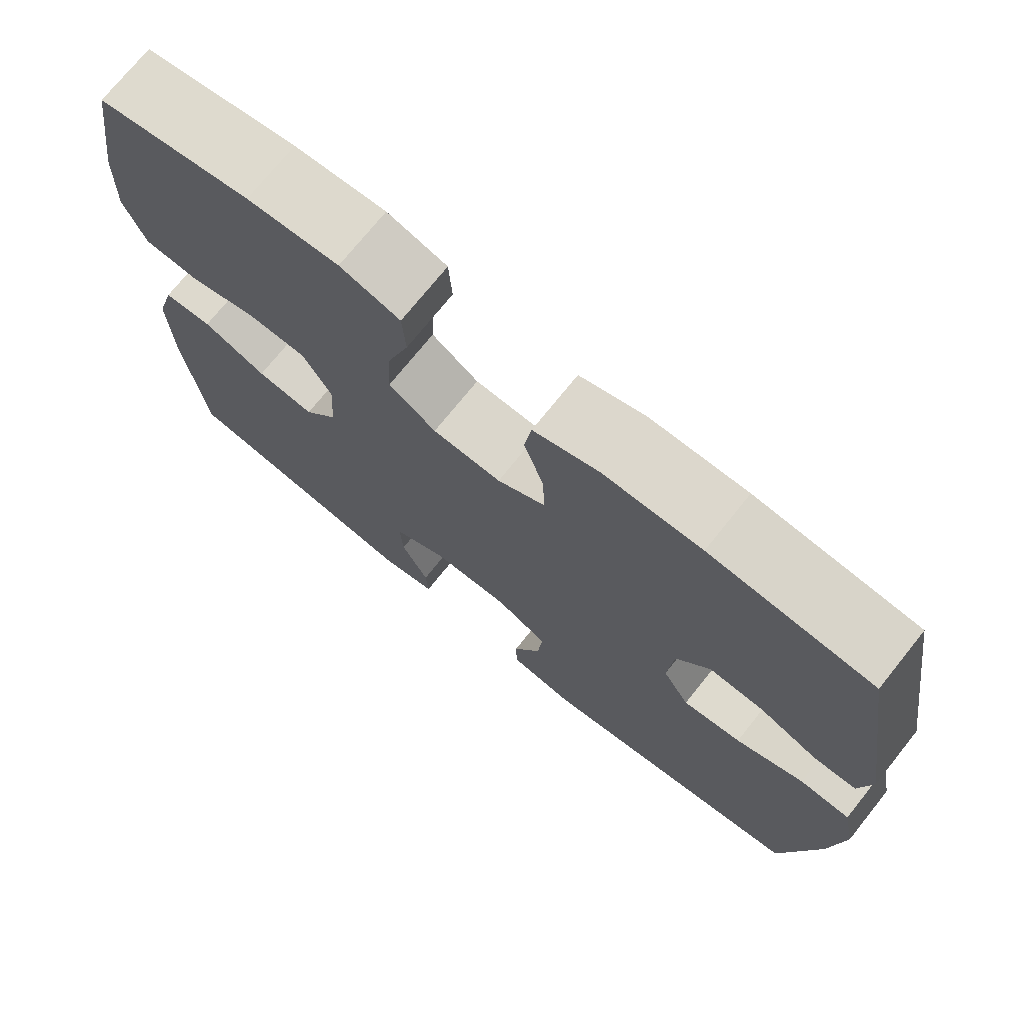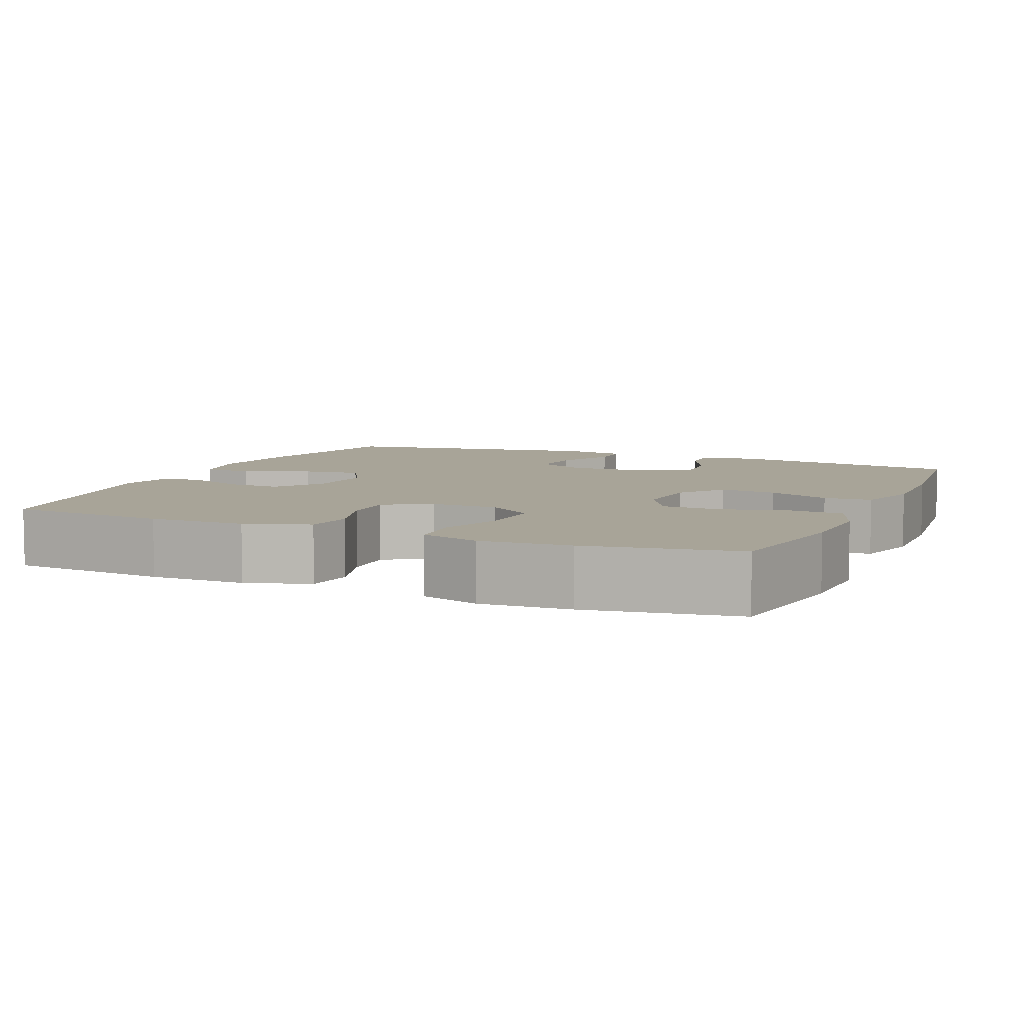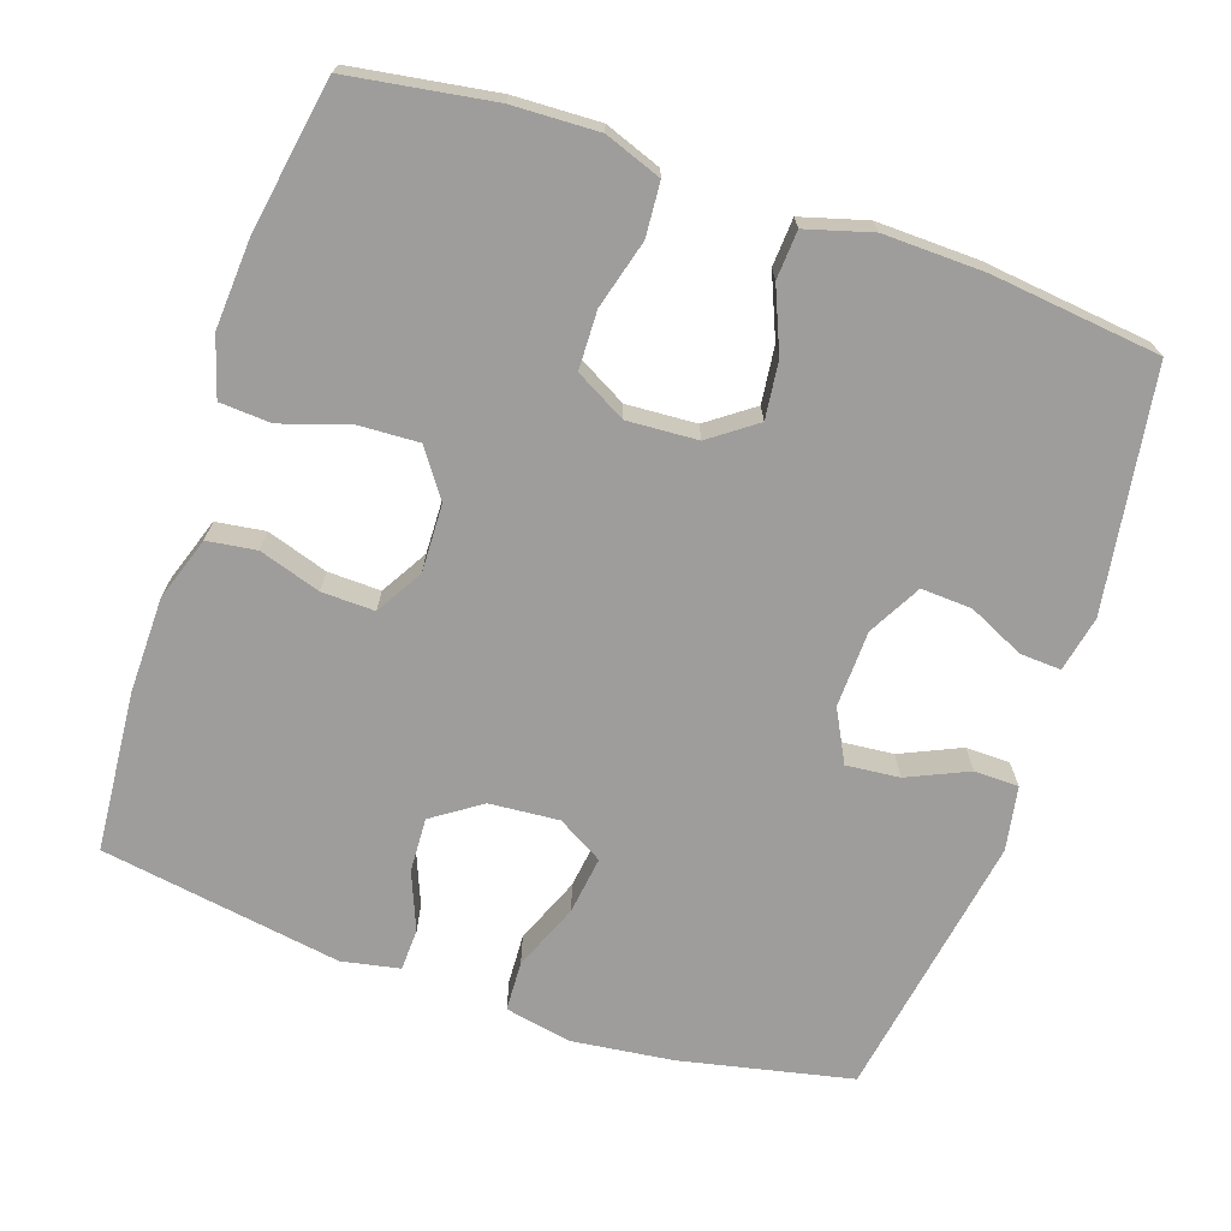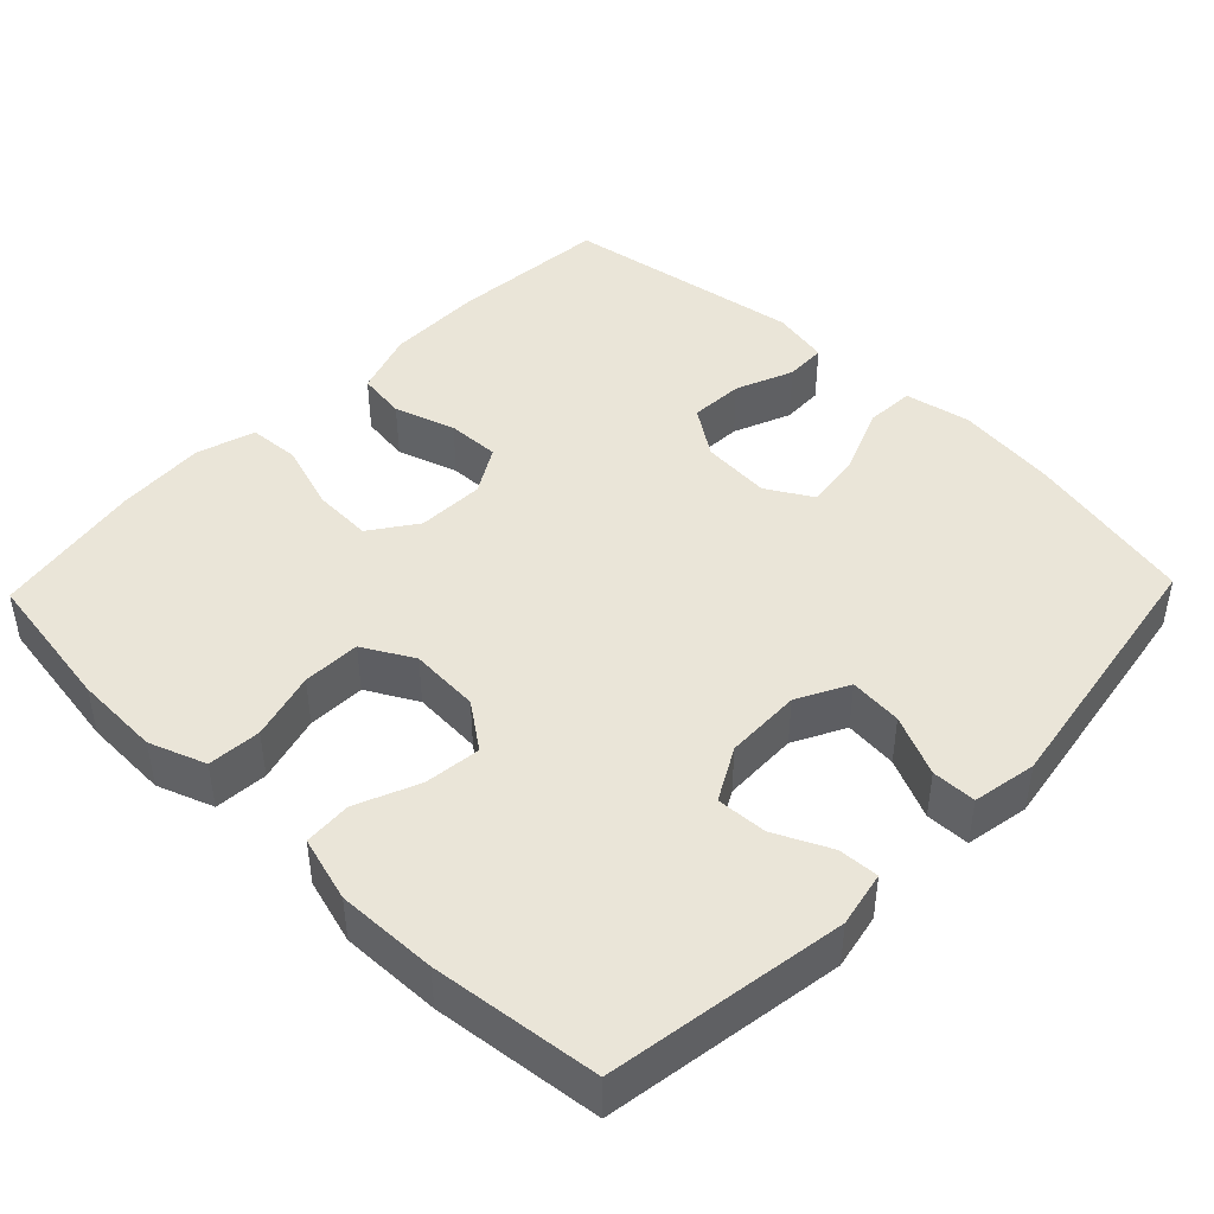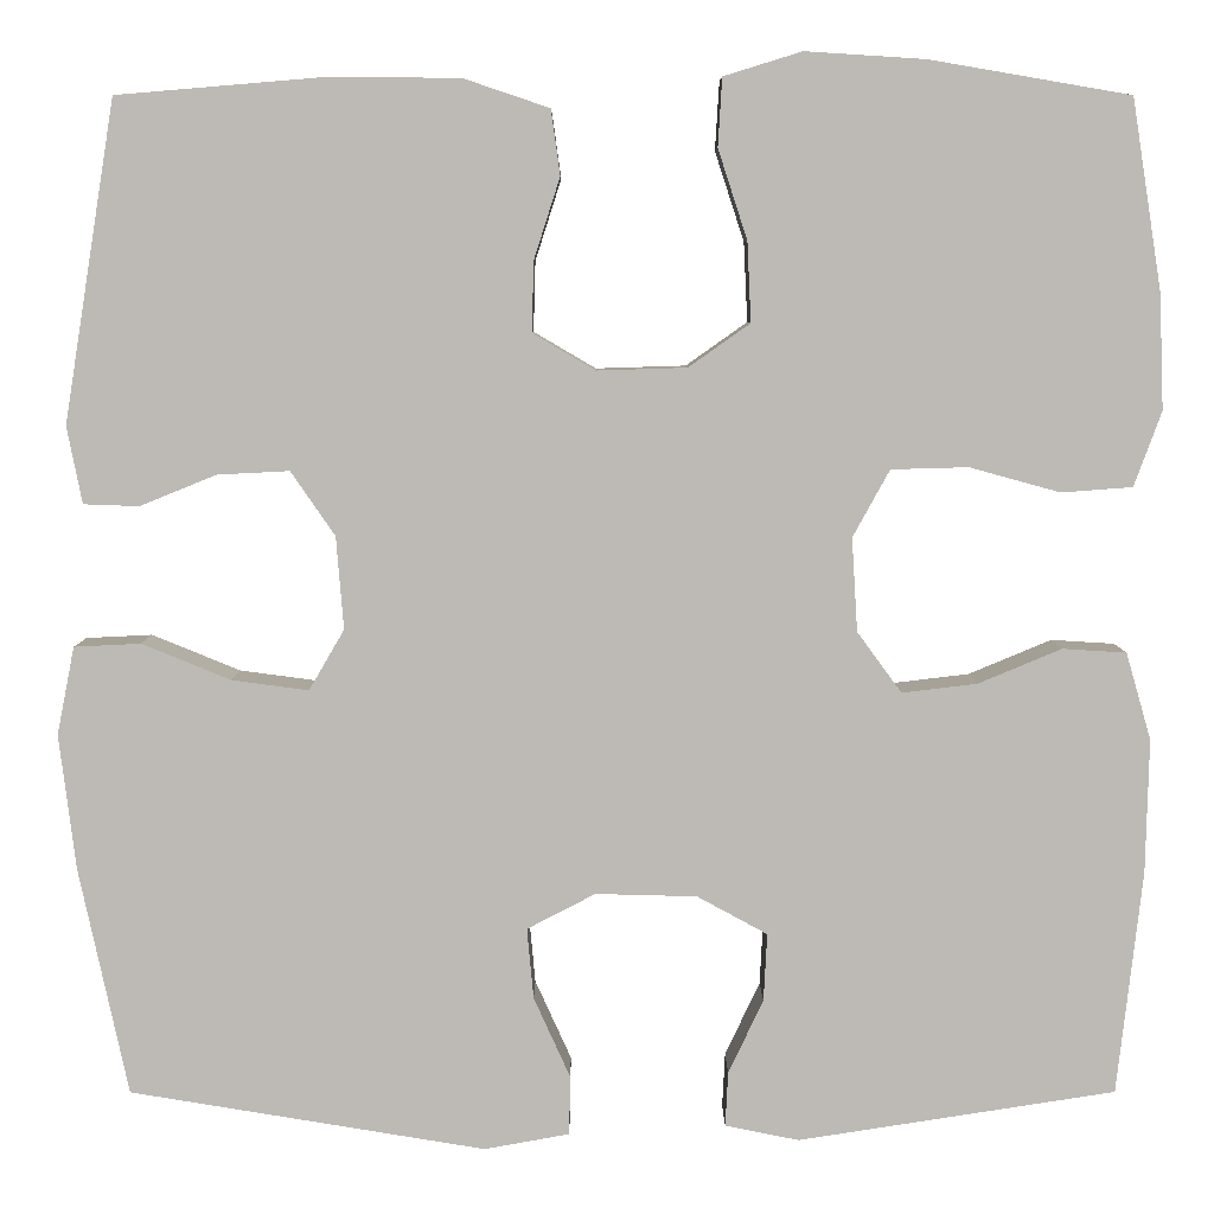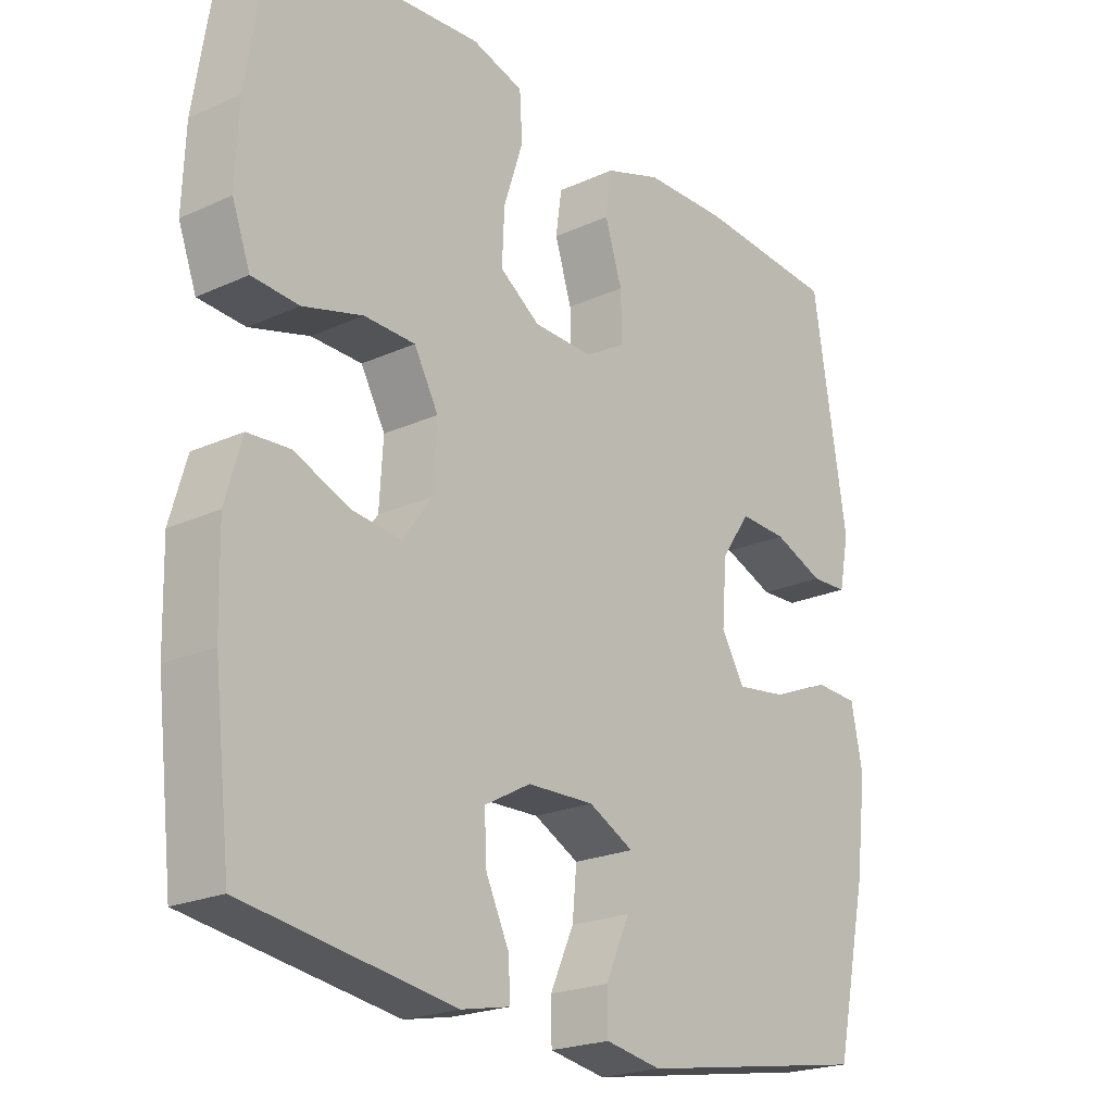
<metadata>
{"format":"obj","ext":"obj","renderer":"f3d","projection":"perspective","resolution":1024,"background":"white","views":[{"elev":73.2,"azim":-141.3,"up":"+Z"},{"elev":7.0,"azim":23.4,"up":"+Y"},{"elev":-70.4,"azim":71.2,"up":"+Y"},{"elev":44.8,"azim":134.0,"up":"+Y"},{"elev":6.2,"azim":-0.1,"up":"+Z"},{"elev":-21.6,"azim":128.8,"up":"+Z"}]}
</metadata>
<code>
o path3036
v 0.5375 0.0375 -0.2645
v 0.5408 0.0375 -0.129
v 0.5154 0.0375 -0.04079
v 0.4507 0.0375 -0.03681
v 0.3665 0.0375 -0.0721
v 0.2901 0.0375 -0.08122
v 0.2452 0.0375 -0.01946
v 0.2394 0.0375 0.07493
v 0.2767 0.0375 0.143
v 0.3549 0.0375 0.1451
v 0.4467 0.0375 0.1199
v 0.5187 0.0375 0.1253
v 0.5465 0.0375 0.2014
v 0.542 0.0375 0.3172
v 0.5118 0.0375 0.5106
v 0.3087 0.0375 0.5454
v 0.1873 0.0375 0.5532
v 0.108 0.0375 0.5288
v 0.1038 0.0375 0.4595
v 0.1334 0.0375 0.3686
v 0.1373 0.0375 0.2879
v 0.07493 0.0375 0.2439
v -0.0162 0.0375 0.2411
v -0.07939 0.0375 0.2782
v -0.07742 0.0375 0.3495
v -0.051 0.0375 0.432
v -0.06033 0.0375 0.4979
v -0.1467 0.0375 0.527
v -0.2759 0.0375 0.5286
v -0.4902 0.0375 0.5106
v -0.5421 0.0375 0.1864
v -0.5268 0.0375 0.1083
v -0.4708 0.0375 0.1063
v -0.3931 0.0375 0.1378
v -0.3203 0.0375 0.1415
v -0.2755 0.0375 0.07632
v -0.2681 0.0375 -0.01729
v -0.3037 0.0375 -0.07863
v -0.3813 0.0375 -0.06821
v -0.4717 0.0375 -0.03135
v -0.5388 0.0375 -0.03462
v -0.5565 0.0375 -0.1237
v -0.5396 0.0375 -0.2611
v -0.4902 0.0375 -0.4911
v -0.1297 0.0375 -0.5505
v -0.04353 0.0375 -0.5349
v -0.04244 0.0375 -0.4752
v -0.07934 0.0375 -0.3938
v -0.0861 0.0375 -0.3222
v -0.01679 0.0375 -0.2861
v 0.0859 0.0375 -0.2888
v 0.1571 0.0375 -0.3276
v 0.1535 0.0375 -0.3961
v 0.1181 0.0375 -0.4712
v 0.1153 0.0375 -0.5261
v 0.1901 0.0375 -0.5413
v 0.5118 0.0375 -0.4911
v 0.5375 -0.0375 -0.2645
v 0.5408 -0.0375 -0.129
v 0.5154 -0.0375 -0.04079
v 0.4507 -0.0375 -0.03681
v 0.3665 -0.0375 -0.0721
v 0.2901 -0.0375 -0.08122
v 0.2452 -0.0375 -0.01946
v 0.2394 -0.0375 0.07493
v 0.2767 -0.0375 0.143
v 0.3549 -0.0375 0.1451
v 0.4467 -0.0375 0.1199
v 0.5187 -0.0375 0.1253
v 0.5465 -0.0375 0.2014
v 0.542 -0.0375 0.3172
v 0.5118 -0.0375 0.5106
v 0.3087 -0.0375 0.5454
v 0.1873 -0.0375 0.5532
v 0.108 -0.0375 0.5288
v 0.1038 -0.0375 0.4595
v 0.1334 -0.0375 0.3686
v 0.1373 -0.0375 0.2879
v 0.07493 -0.0375 0.2439
v -0.0162 -0.0375 0.2411
v -0.07939 -0.0375 0.2782
v -0.07742 -0.0375 0.3495
v -0.051 -0.0375 0.432
v -0.06033 -0.0375 0.4979
v -0.1467 -0.0375 0.527
v -0.2759 -0.0375 0.5286
v -0.4902 -0.0375 0.5106
v -0.5421 -0.0375 0.1864
v -0.5268 -0.0375 0.1083
v -0.4708 -0.0375 0.1063
v -0.3931 -0.0375 0.1378
v -0.3203 -0.0375 0.1415
v -0.2755 -0.0375 0.07632
v -0.2681 -0.0375 -0.01729
v -0.3037 -0.0375 -0.07863
v -0.3813 -0.0375 -0.06821
v -0.4717 -0.0375 -0.03135
v -0.5388 -0.0375 -0.03462
v -0.5565 -0.0375 -0.1237
v -0.5396 -0.0375 -0.2611
v -0.4902 -0.0375 -0.4911
v -0.1297 -0.0375 -0.5505
v -0.04353 -0.0375 -0.5349
v -0.04244 -0.0375 -0.4752
v -0.07934 -0.0375 -0.3938
v -0.0861 -0.0375 -0.3222
v -0.01679 -0.0375 -0.2861
v 0.0859 -0.0375 -0.2888
v 0.1571 -0.0375 -0.3276
v 0.1535 -0.0375 -0.3961
v 0.1181 -0.0375 -0.4712
v 0.1153 -0.0375 -0.5261
v 0.1901 -0.0375 -0.5413
v 0.5118 -0.0375 -0.4911
v 0.3087 0.0375 0.5454
v 0.1873 0.0375 0.5532
v 0.108 0.0375 0.5288
v 0.108 0.0375 0.5288
v 0.1038 0.0375 0.4595
v -0.1467 0.0375 0.527
v -0.2759 0.0375 0.5286
v 0.5118 0.0375 0.5106
v 0.5118 0.0375 0.5106
v -0.06033 0.0375 0.4979
v -0.06033 0.0375 0.4979
v -0.4902 0.0375 0.5106
v -0.4902 0.0375 0.5106
v -0.051 0.0375 0.432
v 0.1334 0.0375 0.3686
v -0.07742 0.0375 0.3495
v 0.542 0.0375 0.3172
v 0.1373 0.0375 0.2879
v -0.07939 0.0375 0.2782
v -0.07939 0.0375 0.2782
v 0.5465 0.0375 0.2014
v -0.5421 0.0375 0.1864
v 0.07493 0.0375 0.2439
v -0.0162 0.0375 0.2411
v 0.5187 0.0375 0.1253
v 0.5187 0.0375 0.1253
v -0.3931 0.0375 0.1378
v -0.3203 0.0375 0.1415
v -0.5268 0.0375 0.1083
v -0.5268 0.0375 0.1083
v 0.4467 0.0375 0.1199
v 0.3549 0.0375 0.1451
v 0.2767 0.0375 0.143
v 0.2394 0.0375 0.07493
v -0.2755 0.0375 0.07632
v -0.4708 0.0375 0.1063
v -0.2681 0.0375 -0.01729
v 0.2452 0.0375 -0.01946
v -0.3037 0.0375 -0.07863
v -0.3037 0.0375 -0.07863
v 0.2901 0.0375 -0.08122
v 0.2901 0.0375 -0.08122
v -0.3813 0.0375 -0.06821
v -0.4717 0.0375 -0.03135
v -0.5388 0.0375 -0.03462
v -0.5388 0.0375 -0.03462
v -0.5565 0.0375 -0.1237
v 0.5154 0.0375 -0.04079
v 0.5154 0.0375 -0.04079
v 0.4507 0.0375 -0.03681
v 0.3665 0.0375 -0.0721
v 0.5408 0.0375 -0.129
v -0.5396 0.0375 -0.2611
v 0.5375 0.0375 -0.2645
v -0.01679 0.0375 -0.2861
v 0.0859 0.0375 -0.2888
v -0.0861 0.0375 -0.3222
v -0.0861 0.0375 -0.3222
v 0.1571 0.0375 -0.3276
v 0.1571 0.0375 -0.3276
v -0.07934 0.0375 -0.3938
v 0.1535 0.0375 -0.3961
v -0.04244 0.0375 -0.4752
v 0.1181 0.0375 -0.4712
v -0.4902 0.0375 -0.4911
v -0.4902 0.0375 -0.4911
v 0.5118 0.0375 -0.4911
v 0.5118 0.0375 -0.4911
v 0.1153 0.0375 -0.5261
v 0.1153 0.0375 -0.5261
v -0.04353 0.0375 -0.5349
v -0.04353 0.0375 -0.5349
v 0.1901 0.0375 -0.5413
v -0.1297 0.0375 -0.5505
v 0.3087 -0.0375 0.5454
v 0.1873 -0.0375 0.5532
v 0.108 -0.0375 0.5288
v 0.108 -0.0375 0.5288
v 0.1038 -0.0375 0.4595
v -0.1467 -0.0375 0.527
v -0.2759 -0.0375 0.5286
v 0.5118 -0.0375 0.5106
v 0.5118 -0.0375 0.5106
v -0.06033 -0.0375 0.4979
v -0.06033 -0.0375 0.4979
v -0.4902 -0.0375 0.5106
v -0.4902 -0.0375 0.5106
v -0.051 -0.0375 0.432
v 0.1334 -0.0375 0.3686
v -0.07742 -0.0375 0.3495
v 0.542 -0.0375 0.3172
v 0.1373 -0.0375 0.2879
v -0.07939 -0.0375 0.2782
v -0.07939 -0.0375 0.2782
v 0.5465 -0.0375 0.2014
v -0.5421 -0.0375 0.1864
v 0.07493 -0.0375 0.2439
v -0.0162 -0.0375 0.2411
v 0.5187 -0.0375 0.1253
v 0.5187 -0.0375 0.1253
v -0.3931 -0.0375 0.1378
v -0.3203 -0.0375 0.1415
v -0.5268 -0.0375 0.1083
v -0.5268 -0.0375 0.1083
v 0.4467 -0.0375 0.1199
v 0.3549 -0.0375 0.1451
v 0.2767 -0.0375 0.143
v 0.2394 -0.0375 0.07493
v -0.2755 -0.0375 0.07632
v -0.4708 -0.0375 0.1063
v -0.2681 -0.0375 -0.01729
v 0.2452 -0.0375 -0.01946
v -0.3037 -0.0375 -0.07863
v -0.3037 -0.0375 -0.07863
v 0.2901 -0.0375 -0.08122
v 0.2901 -0.0375 -0.08122
v -0.3813 -0.0375 -0.06821
v -0.4717 -0.0375 -0.03135
v -0.5388 -0.0375 -0.03462
v -0.5388 -0.0375 -0.03462
v -0.5565 -0.0375 -0.1237
v 0.5154 -0.0375 -0.04079
v 0.5154 -0.0375 -0.04079
v 0.4507 -0.0375 -0.03681
v 0.3665 -0.0375 -0.0721
v 0.5408 -0.0375 -0.129
v -0.5396 -0.0375 -0.2611
v 0.5375 -0.0375 -0.2645
v -0.01679 -0.0375 -0.2861
v 0.0859 -0.0375 -0.2888
v -0.0861 -0.0375 -0.3222
v -0.0861 -0.0375 -0.3222
v 0.1571 -0.0375 -0.3276
v 0.1571 -0.0375 -0.3276
v -0.07934 -0.0375 -0.3938
v 0.1535 -0.0375 -0.3961
v -0.04244 -0.0375 -0.4752
v 0.1181 -0.0375 -0.4712
v -0.4902 -0.0375 -0.4911
v -0.4902 -0.0375 -0.4911
v 0.5118 -0.0375 -0.4911
v 0.5118 -0.0375 -0.4911
v 0.1153 -0.0375 -0.5261
v 0.1153 -0.0375 -0.5261
v -0.04353 -0.0375 -0.5349
v -0.04353 -0.0375 -0.5349
v 0.1901 -0.0375 -0.5413
v -0.1297 -0.0375 -0.5505
f 221 211 222
f 261 252 257
f 241 231 235
f 209 205 220
f 223 207 216
f 195 204 194
f 231 232 235
f 203 190 193
f 224 210 217
f 247 250 255
f 215 200 210
f 243 225 227
f 194 202 198
f 255 250 261
f 226 225 243
f 189 203 220
f 213 209 219
f 222 211 212
f 253 245 241
f 242 229 247
f 193 190 191
f 261 250 252
f 229 244 247
f 249 245 253
f 251 262 259
f 238 240 236
f 216 195 215
f 204 202 194
f 243 227 245
f 211 221 206
f 226 244 229
f 207 204 216
f 226 212 225
f 219 209 220
f 212 207 223
f 245 227 241
f 220 203 206
f 225 212 223
f 220 206 221
f 190 203 189
f 241 227 231
f 189 220 205
f 215 210 224
f 242 247 255
f 226 243 244
f 240 239 242
f 235 232 233
f 216 204 195
f 239 229 242
f 200 215 195
f 222 212 226
f 196 189 205
f 239 240 238
f 249 262 251
f 262 249 253
f 16 17 74 73
f 17 118 192 74
f 18 19 76 75
f 28 29 86 85
f 123 16 73 197
f 125 28 85 199
f 29 127 201 86
f 26 27 84 83
f 19 20 77 76
f 25 26 83 82
f 14 15 72 71
f 20 21 78 77
f 134 25 82 208
f 13 14 71 70
f 30 31 88 87
f 21 22 79 78
f 23 24 81 80
f 22 23 80 79
f 140 13 70 214
f 34 35 92 91
f 31 144 218 88
f 11 12 69 68
f 10 11 68 67
f 9 10 67 66
f 8 9 66 65
f 35 36 93 92
f 33 34 91 90
f 32 33 90 89
f 36 37 94 93
f 7 8 65 64
f 37 154 228 94
f 156 7 64 230
f 39 40 97 96
f 40 160 234 97
f 41 42 99 98
f 163 4 61 237
f 4 5 62 61
f 2 3 60 59
f 38 39 96 95
f 5 6 63 62
f 42 43 100 99
f 1 2 59 58
f 50 51 108 107
f 172 50 107 246
f 51 174 248 108
f 48 49 106 105
f 52 53 110 109
f 47 48 105 104
f 53 54 111 110
f 43 180 254 100
f 182 1 58 256
f 54 184 258 111
f 186 47 104 260
f 56 57 114 113
f 55 56 113 112
f 45 46 103 102
f 44 45 102 101
f 147 148 137
f 187 183 178
f 167 161 157
f 135 146 131
f 149 142 133
f 121 120 130
f 157 161 158
f 129 119 116
f 150 143 136
f 173 181 176
f 141 136 126
f 169 153 151
f 120 124 128
f 181 187 176
f 152 169 151
f 115 146 129
f 139 145 135
f 148 138 137
f 179 167 171
f 168 173 155
f 119 117 116
f 187 178 176
f 155 173 170
f 175 179 171
f 177 185 188
f 164 162 166
f 142 141 121
f 130 120 128
f 169 171 153
f 137 132 147
f 152 155 170
f 133 142 130
f 152 151 138
f 145 146 135
f 138 149 133
f 171 167 153
f 146 132 129
f 151 149 138
f 146 147 132
f 116 115 129
f 167 157 153
f 115 131 146
f 141 150 136
f 168 181 173
f 152 170 169
f 166 168 165
f 161 159 158
f 142 121 130
f 165 168 155
f 126 121 141
f 148 152 138
f 122 131 115
f 165 164 166
f 175 177 188
f 188 179 175

</code>
